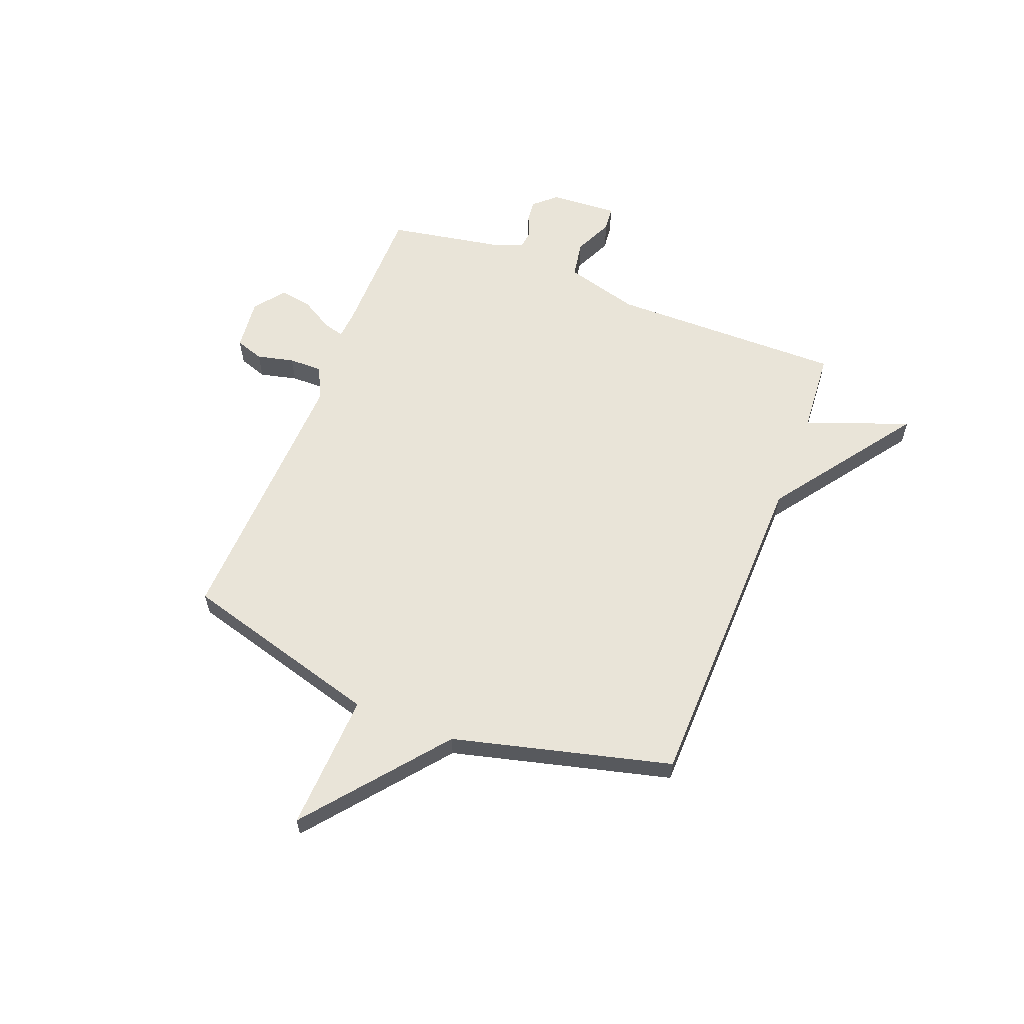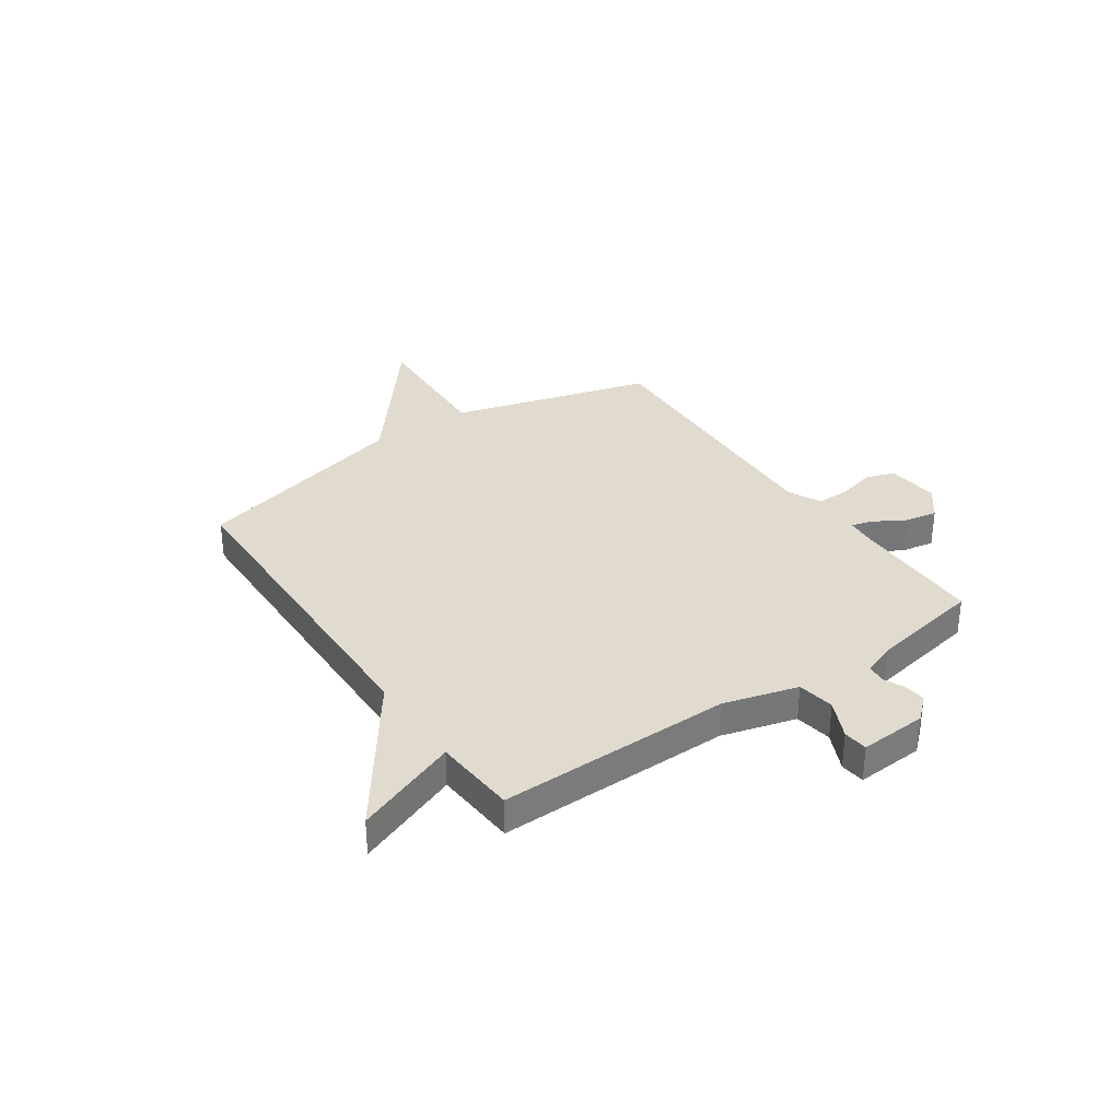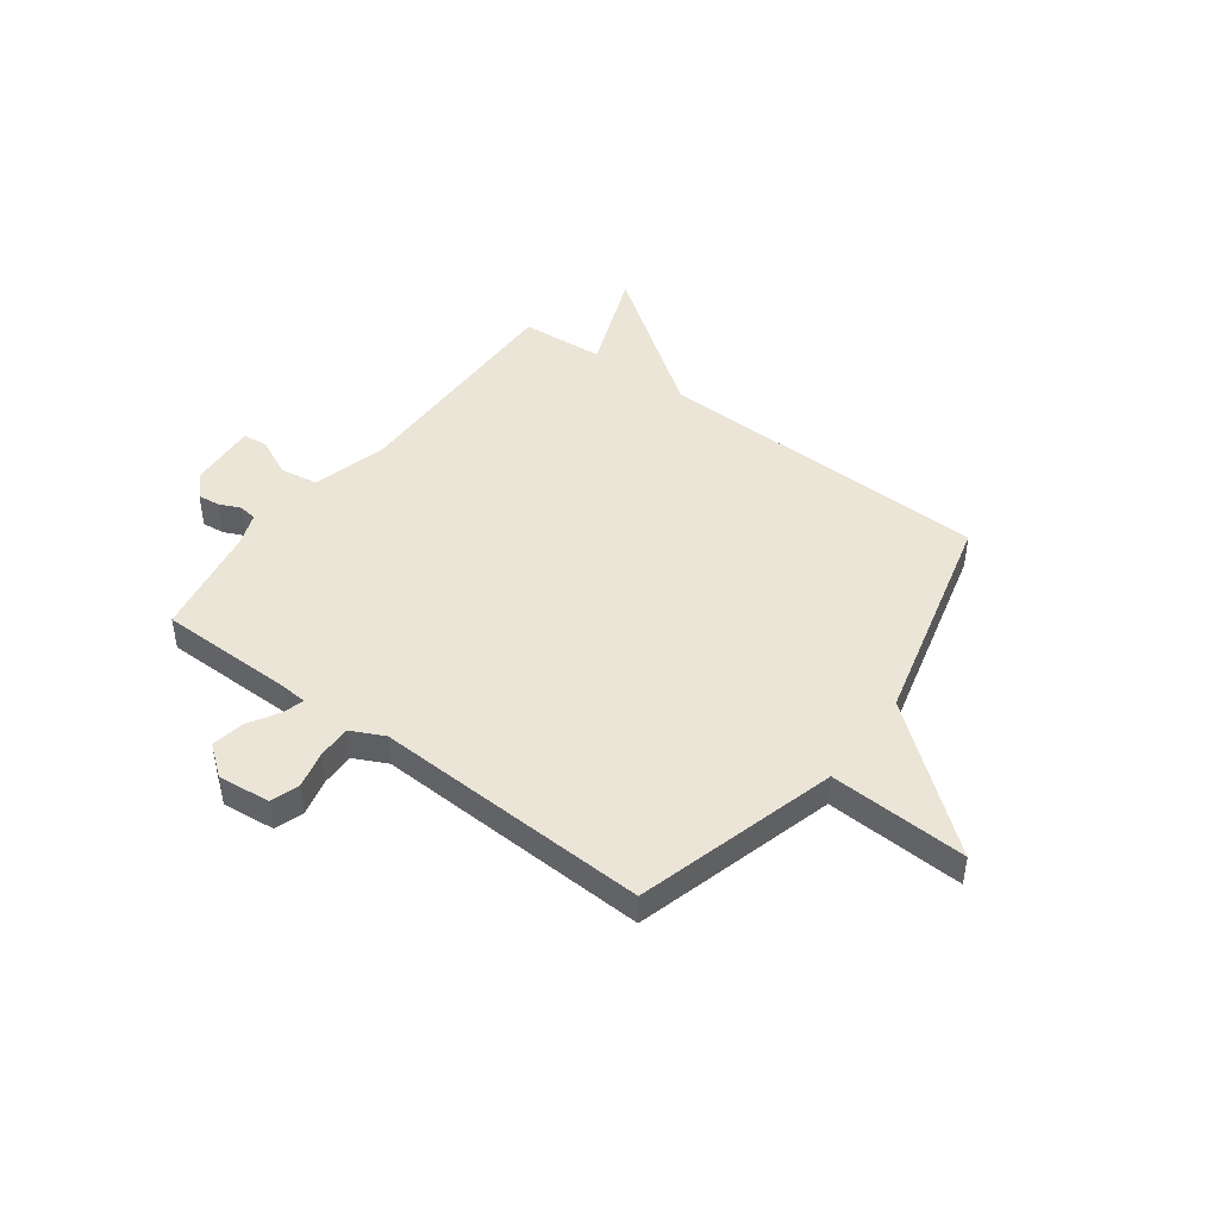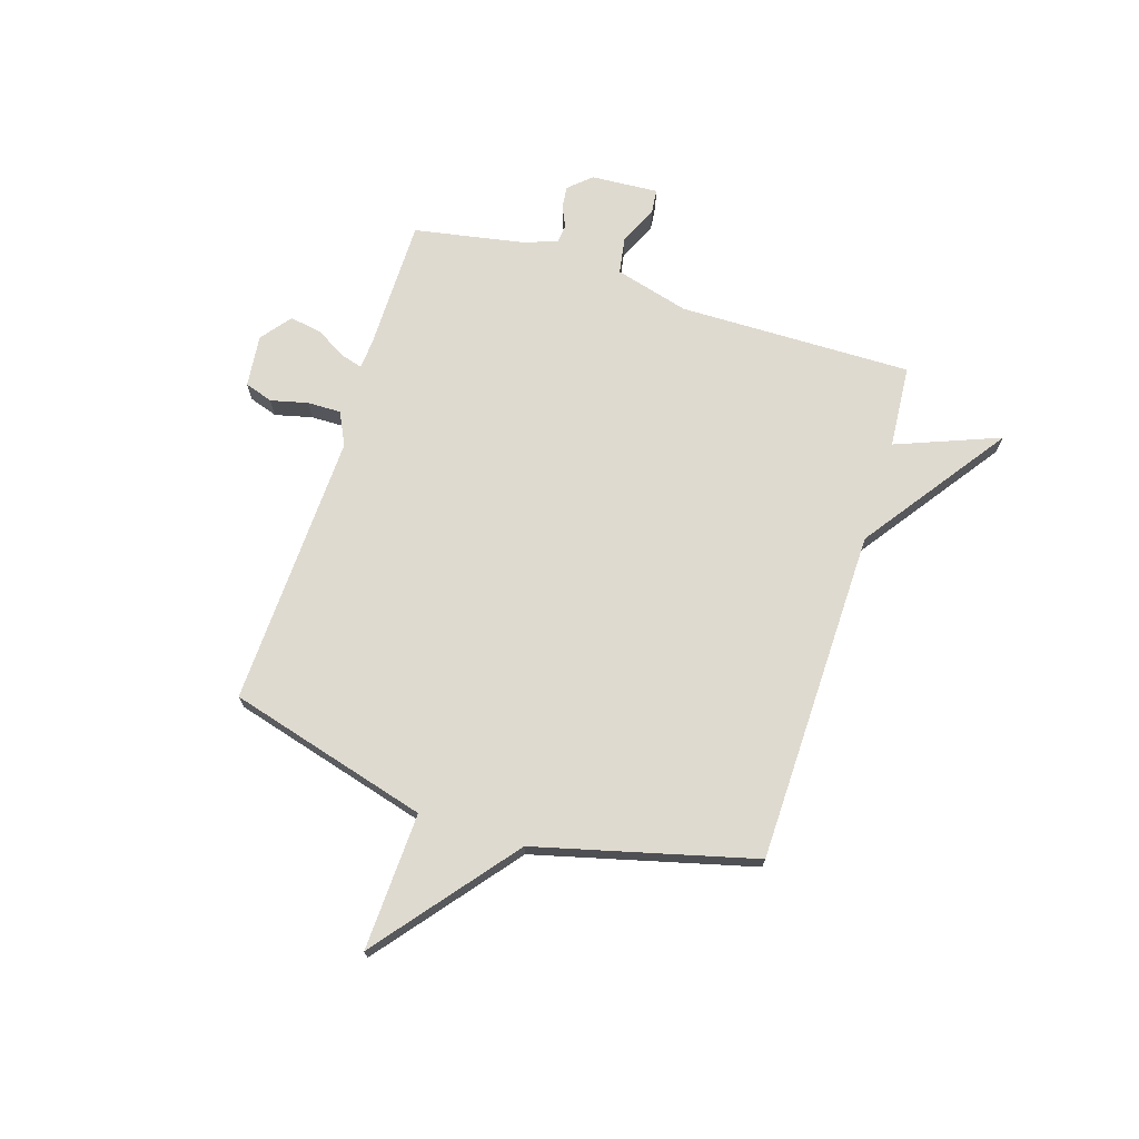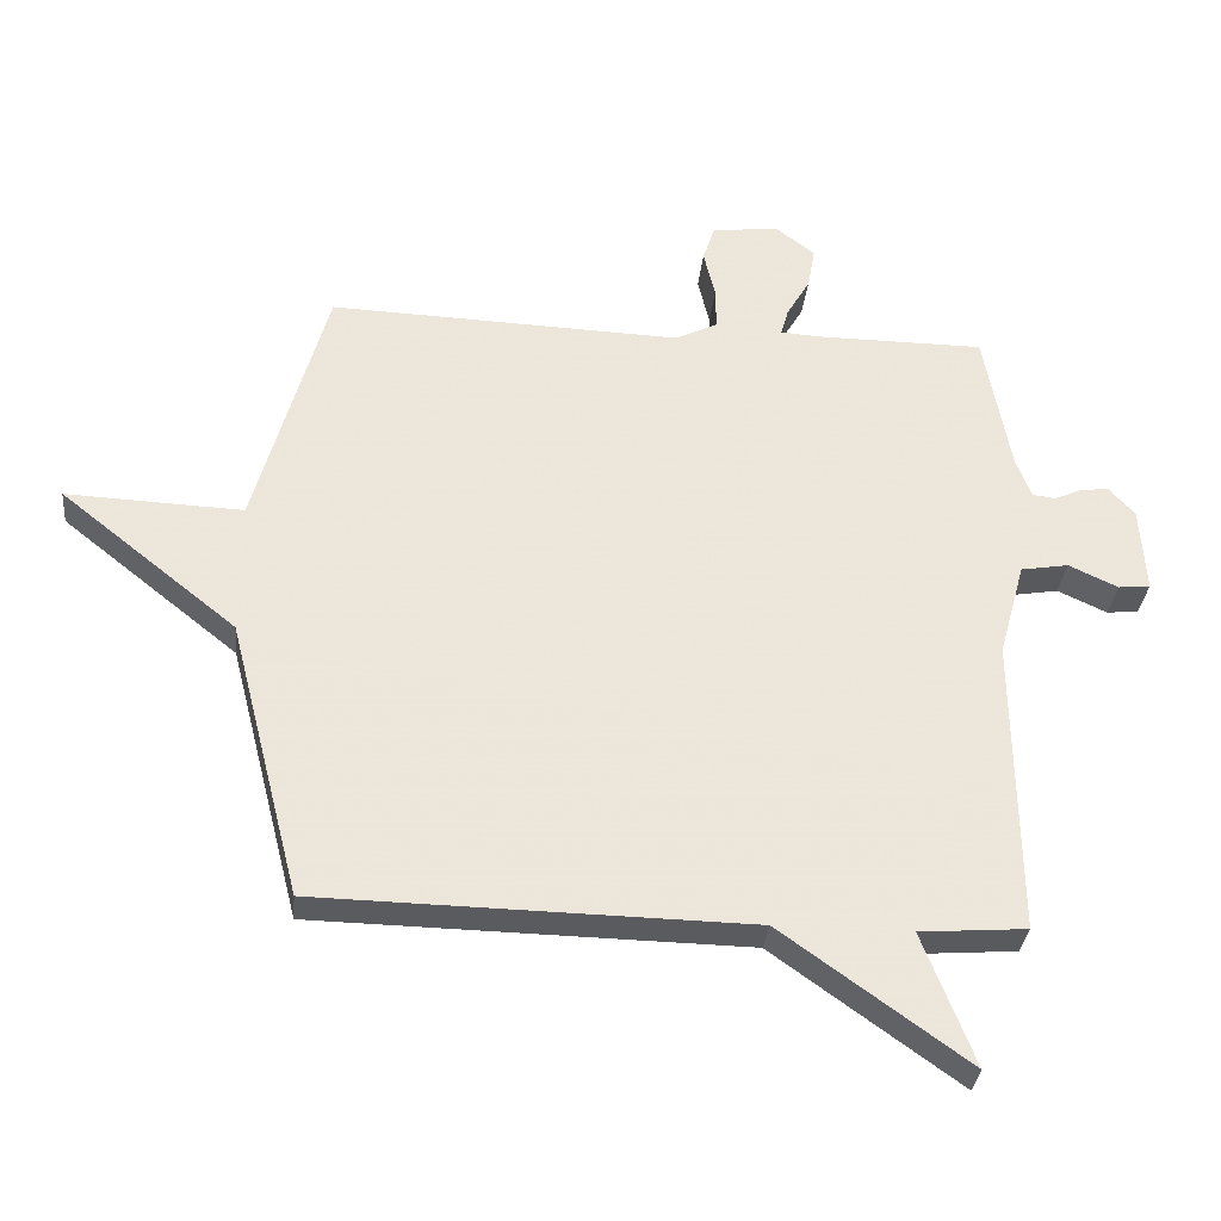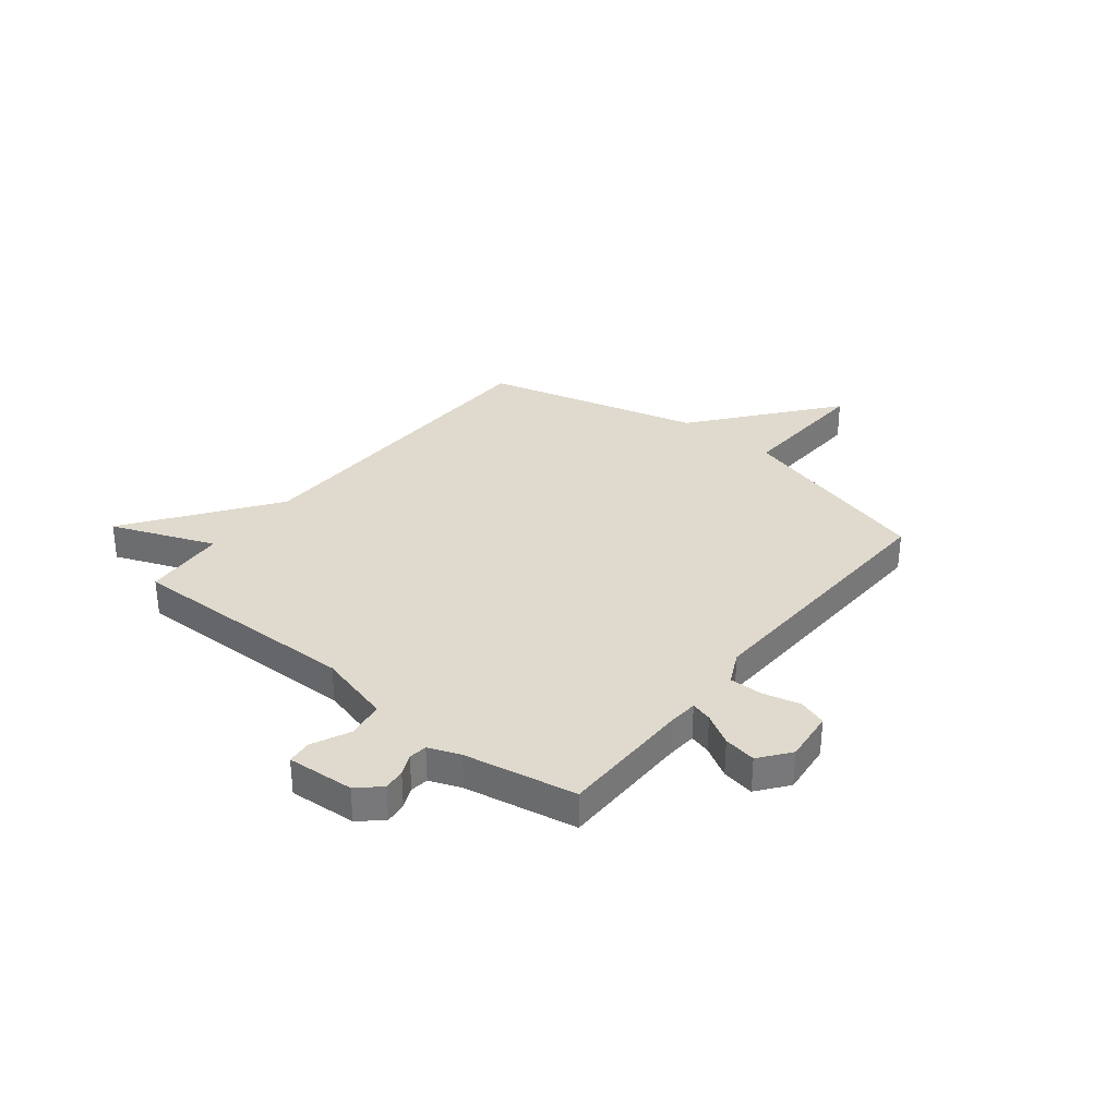
<metadata>
{"format":"obj","ext":"obj","renderer":"f3d","projection":"perspective","resolution":1024,"background":"white","views":[{"elev":60.1,"azim":111.4,"up":"+Y"},{"elev":33.5,"azim":-124.4,"up":"+Y"},{"elev":45.7,"azim":36.7,"up":"+Y"},{"elev":70.8,"azim":107.5,"up":"+Y"},{"elev":-32.5,"azim":174.3,"up":"+Z"},{"elev":32.7,"azim":-51.4,"up":"+Y"}]}
</metadata>
<code>
v -0.5 0.07 -0.5
v -0.495 0.07 -0.053
v -0.534 0.07 0.089
v -0.605 0.07 0.101
v -0.679 0.07 0.067
v -0.726 0.07 0.072
v -0.718 0.07 0.201
v -0.679 0.07 0.244
v -0.637 0.07 0.239
v -0.597 0.07 0.221
v -0.562 0.07 0.225
v -0.539 0.07 0.286
v -0.5 0.07 0.5
v -0.247 0.07 0.501
v -0.19 0.07 0.505
v -0.201 0.07 0.545
v -0.236 0.07 0.605
v -0.247 0.07 0.667
v -0.189 0.07 0.712
v -0.089 0.07 0.701
v -0.071 0.07 0.647
v -0.088 0.07 0.576
v -0.089 0.07 0.512
v -0.026 0.07 0.481
v 0.5 0.07 0.5
v 0.607 0.07 0.117
v 0.87 0.07 0.128
v 0.607 0.07 -0.083
v 0.5 0.07 -0.5
v -0.141 0.07 -0.512
v -0.418 0.07 -0.71
v -0.341 0.07 -0.512
v -0.5 0 -0.5
v -0.495 0 -0.053
v -0.534 0 0.089
v -0.605 0 0.101
v -0.679 0 0.067
v -0.726 0 0.072
v -0.718 0 0.201
v -0.679 0 0.244
v -0.637 0 0.239
v -0.597 0 0.221
v -0.562 0 0.225
v -0.539 0 0.286
v -0.5 0 0.5
v -0.247 0 0.501
v -0.19 0 0.505
v -0.201 0 0.545
v -0.236 0 0.605
v -0.247 0 0.667
v -0.189 0 0.712
v -0.089 0 0.701
v -0.071 0 0.647
v -0.088 0 0.576
v -0.089 0 0.512
v -0.026 0 0.481
v 0.5 0 0.5
v 0.607 0 0.117
v 0.87 0 0.128
v 0.607 0 -0.083
v 0.5 0 -0.5
v -0.141 0 -0.512
v -0.418 0 -0.71
v -0.341 0 -0.512
f 30 31 32
f 32 1 2
f 30 32 2
f 29 30 2
f 28 29 2
f 26 27 28 2
f 26 2 3
f 25 26 3
f 24 25 3
f 23 24 3 4
f 4 5 6
f 23 4 6
f 22 23 6
f 20 21 22
f 19 20 22
f 18 19 22
f 17 18 22
f 16 17 22
f 15 16 22
f 15 22 6
f 14 15 6
f 12 13 14
f 11 12 14
f 11 14 6
f 10 11 6 7
f 7 8 9 10
f 64 63 62
f 34 33 64
f 34 64 62
f 34 62 61
f 34 61 60
f 34 60 59 58
f 35 34 58
f 35 58 57
f 35 57 56
f 36 35 56 55
f 38 37 36
f 38 36 55
f 38 55 54
f 54 53 52
f 54 52 51
f 54 51 50
f 54 50 49
f 54 49 48
f 54 48 47
f 38 54 47
f 38 47 46
f 46 45 44
f 46 44 43
f 38 46 43
f 39 38 43 42
f 42 41 40 39
f 1 33 34 2
f 2 34 35 3
f 3 35 36 4
f 4 36 37 5
f 5 37 38 6
f 6 38 39 7
f 7 39 40 8
f 8 40 41 9
f 9 41 42 10
f 10 42 43 11
f 11 43 44 12
f 12 44 45 13
f 13 45 46 14
f 14 46 47 15
f 15 47 48 16
f 16 48 49 17
f 17 49 50 18
f 18 50 51 19
f 19 51 52 20
f 20 52 53 21
f 21 53 54 22
f 22 54 55 23
f 23 55 56 24
f 24 56 57 25
f 25 57 58 26
f 26 58 59 27
f 27 59 60 28
f 28 60 61 29
f 29 61 62 30
f 30 62 63 31
f 31 63 64 32
f 32 64 33 1

</code>
